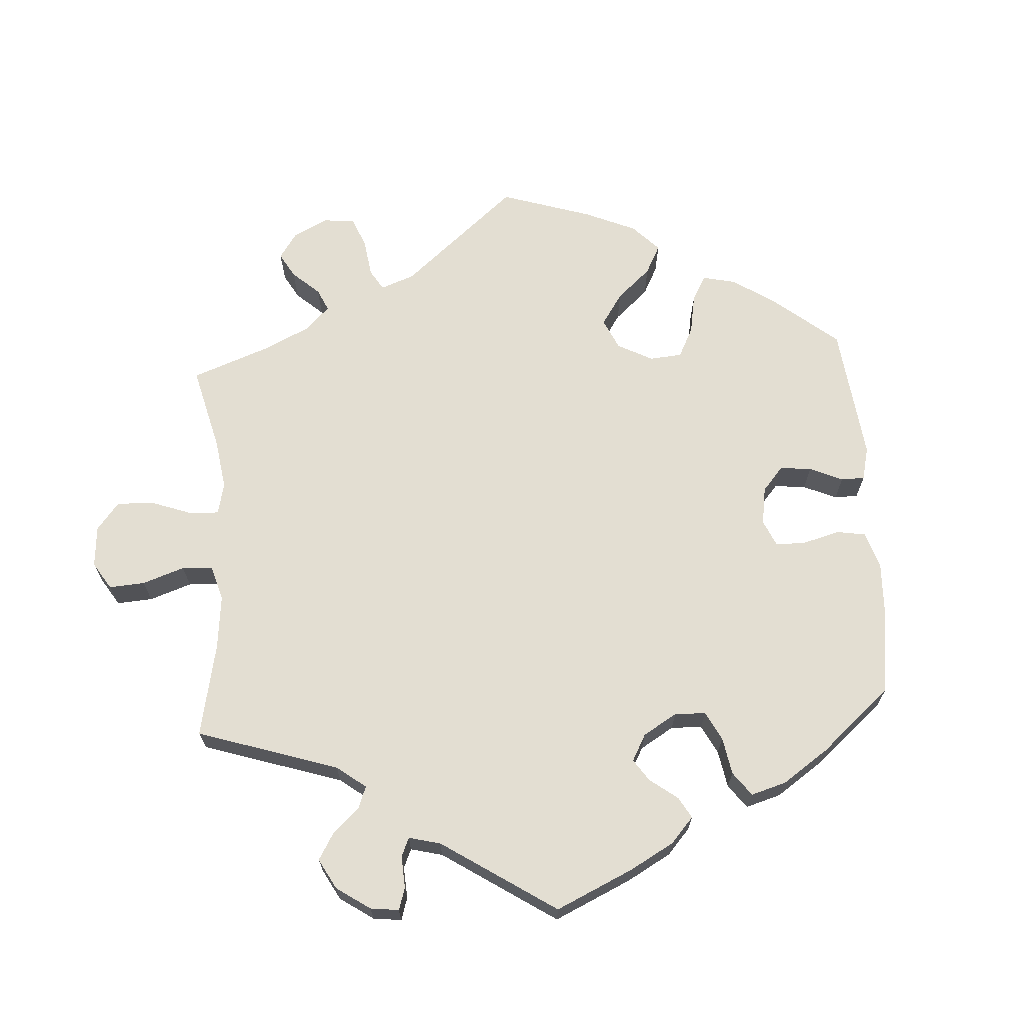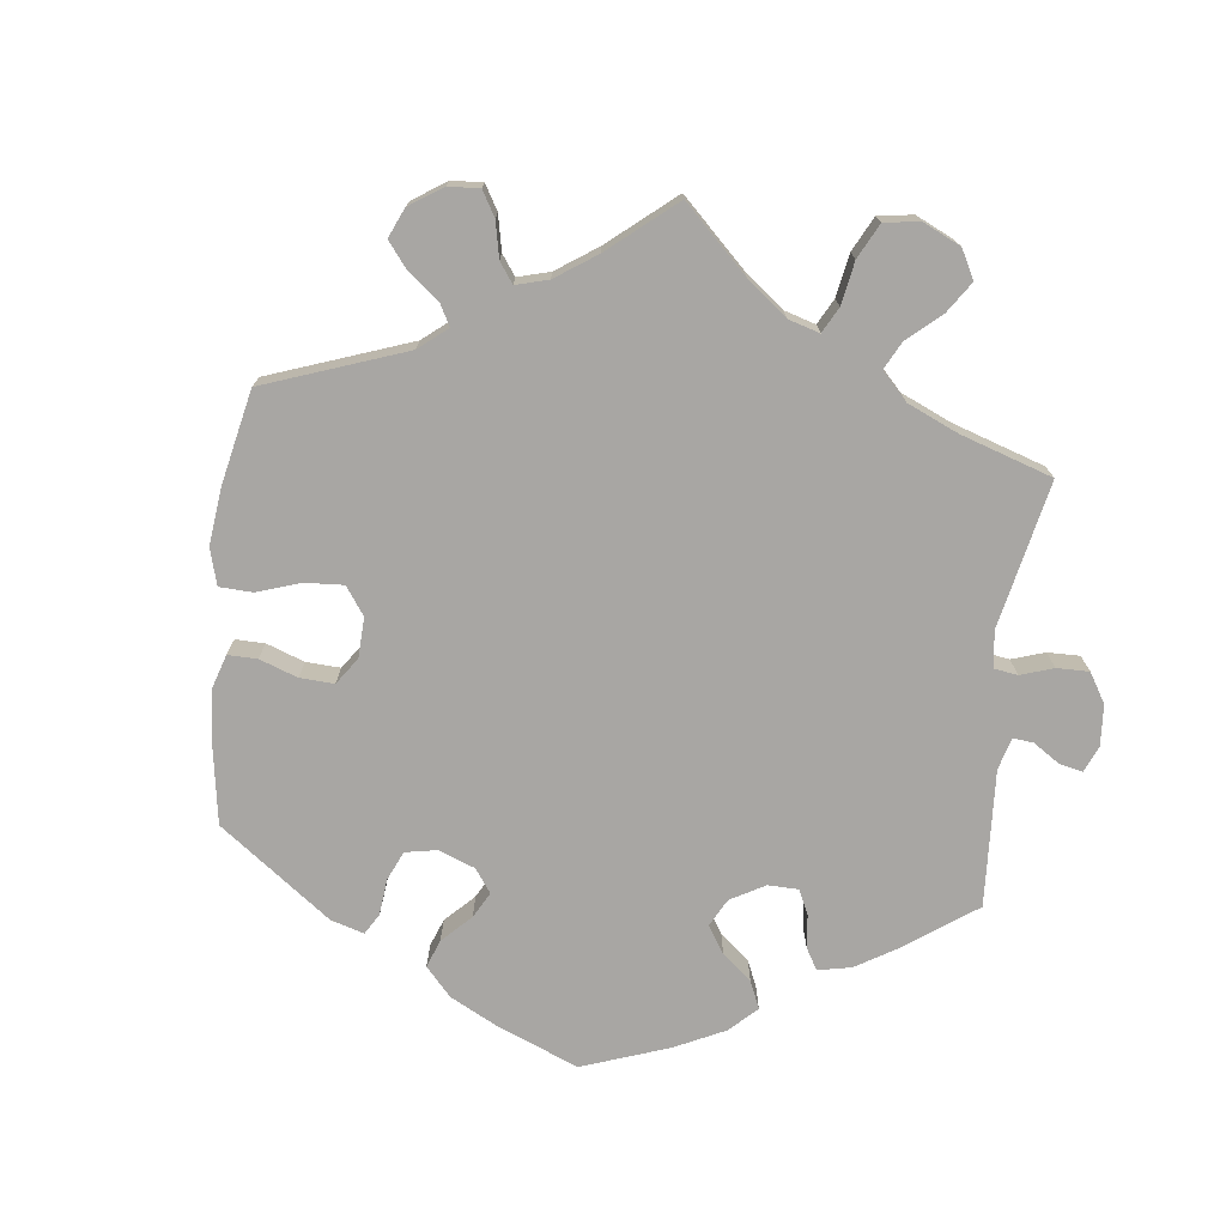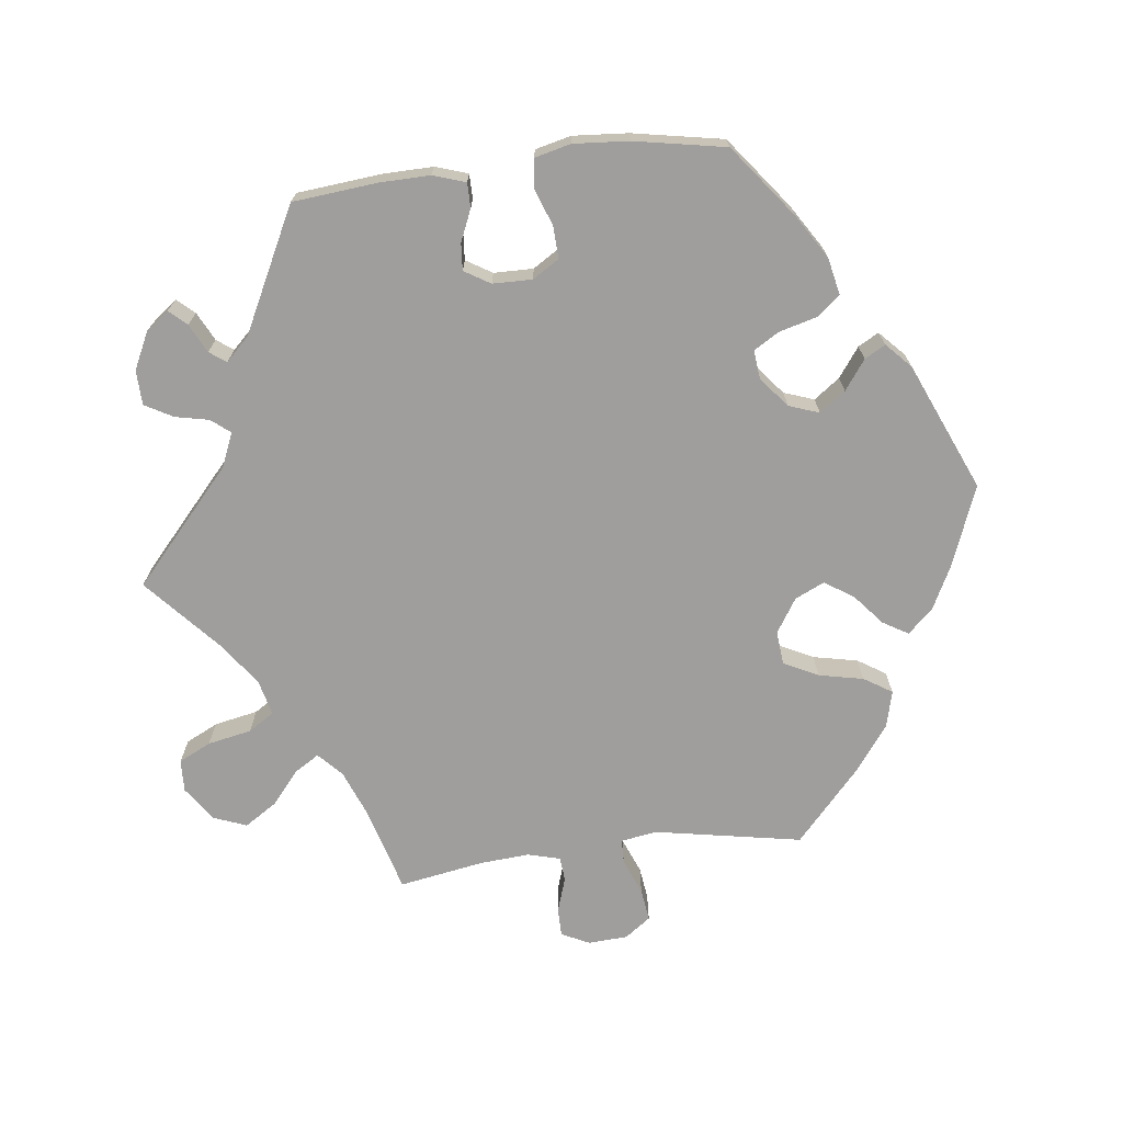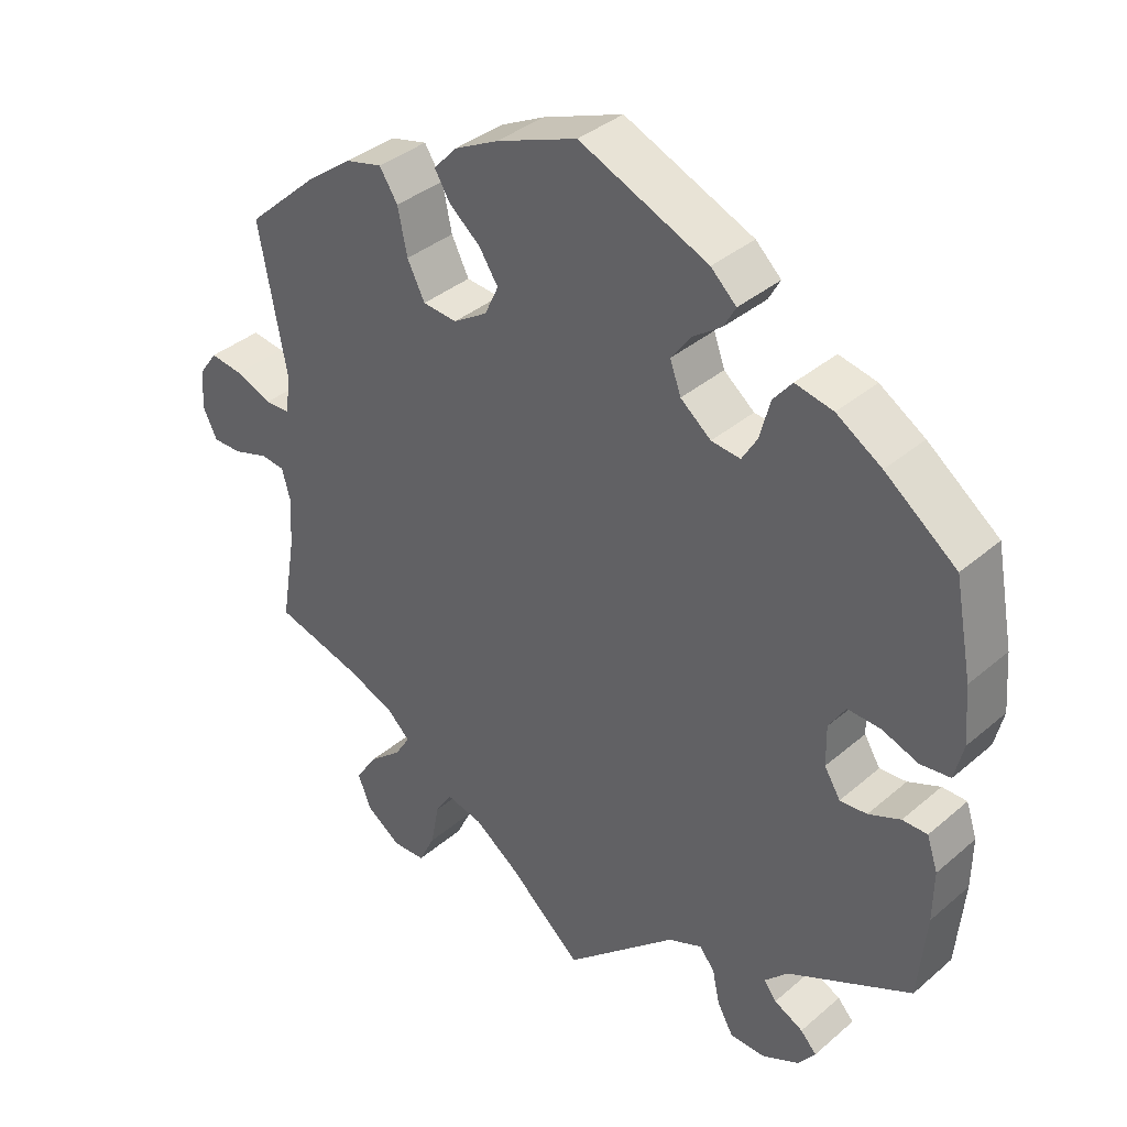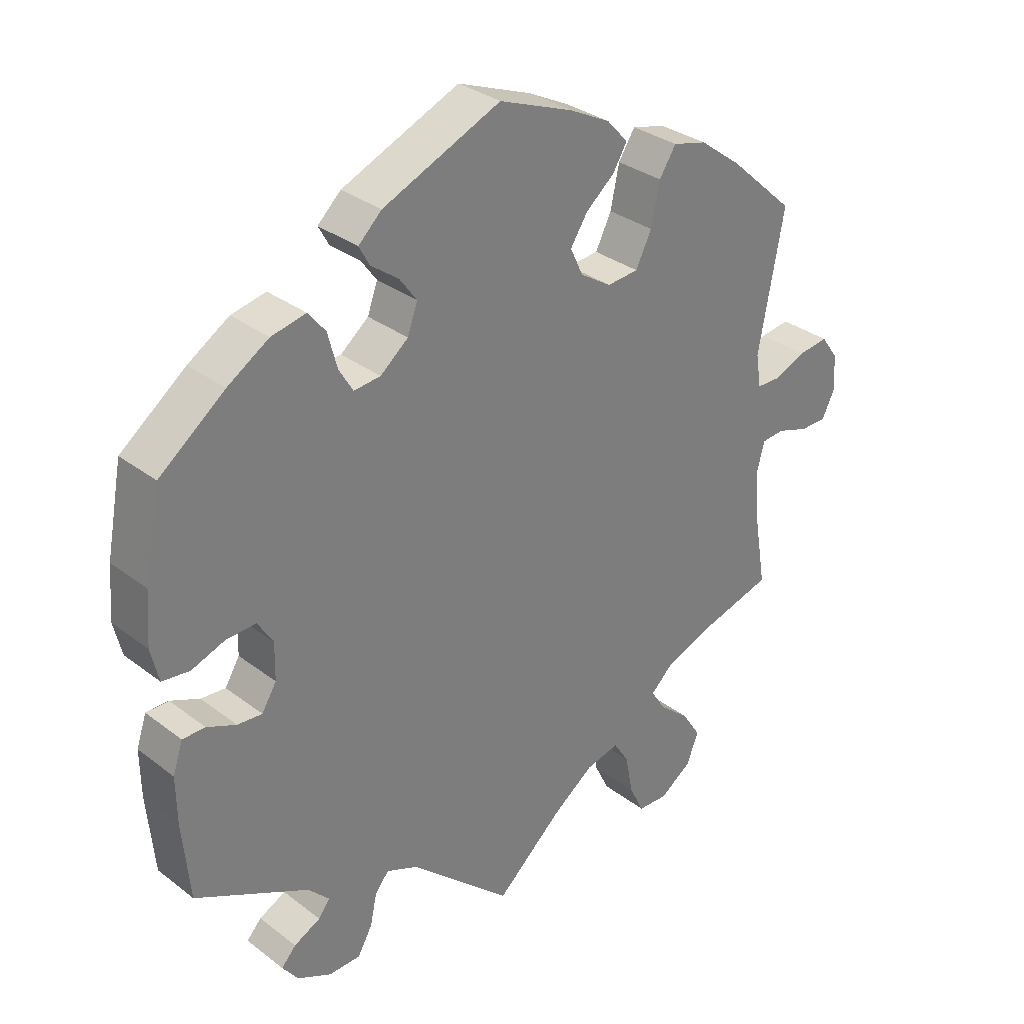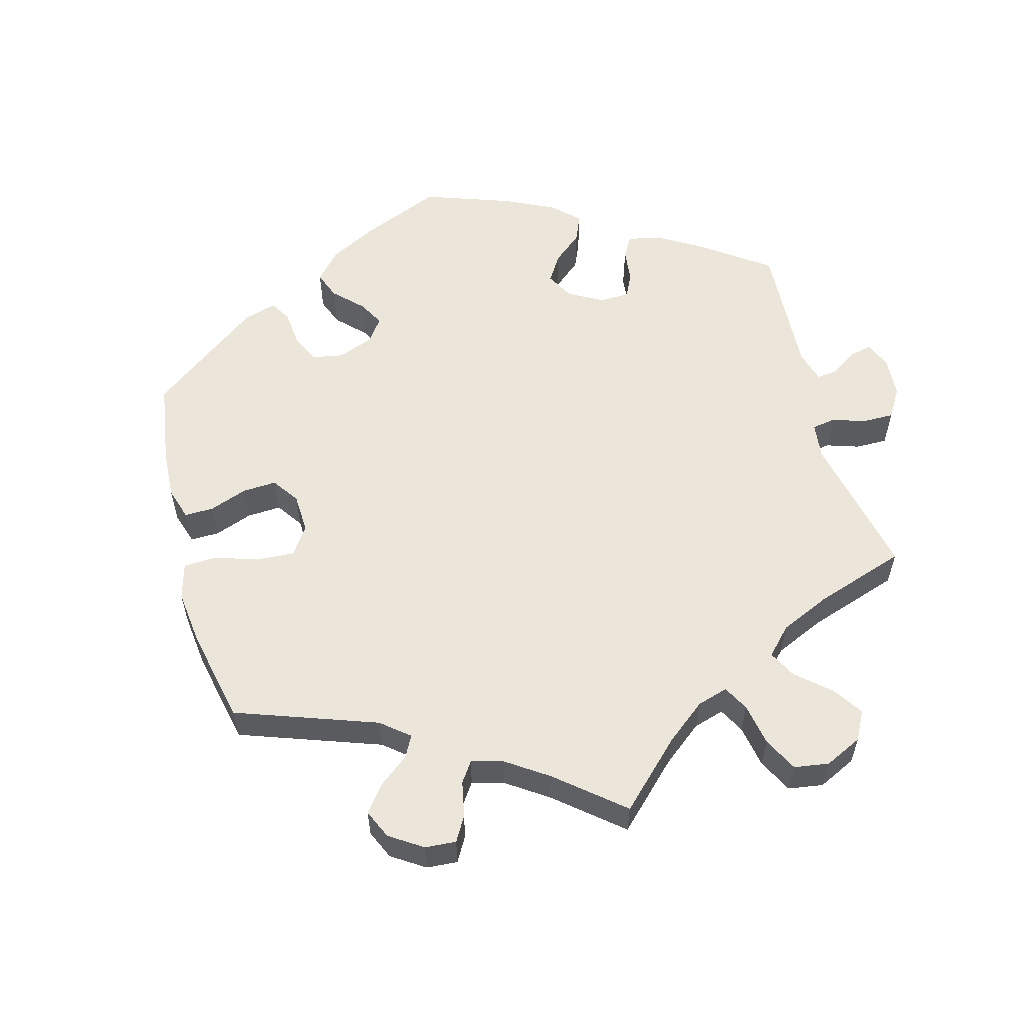
<metadata>
{"format":"obj","ext":"obj","renderer":"f3d","projection":"perspective","resolution":1024,"background":"white","views":[{"elev":67.5,"azim":-123.7,"up":"+Y"},{"elev":-74.3,"azim":113.4,"up":"+Y"},{"elev":-71.0,"azim":-82.9,"up":"+Y"},{"elev":37.1,"azim":-137.6,"up":"+Z"},{"elev":31.9,"azim":-43.1,"up":"+Z"},{"elev":57.3,"azim":104.9,"up":"+Y"}]}
</metadata>
<code>
v 0.383 0.07 -0.322
v 0.317 0.07 -0.348
v 0.284 0.07 -0.379
v 0.305 0.07 -0.413
v 0.351 0.07 -0.452
v 0.38 0.07 -0.497
v 0.362 0.07 -0.543
v 0.314 0.07 -0.576
v 0.269 0.07 -0.574
v 0.247 0.07 -0.529
v 0.235 0.07 -0.468
v 0.212 0.07 -0.432
v 0.162 0.07 -0.444
v 0.1 0.07 -0.489
v 0 0.07 -0.578
v -0.154 0.07 -0.439
v -0.201 0.07 -0.419
v -0.222 0.07 -0.445
v -0.232 0.07 -0.492
v -0.254 0.07 -0.531
v -0.302 0.07 -0.532
v -0.353 0.07 -0.507
v -0.377 0.07 -0.475
v -0.355 0.07 -0.451
v -0.315 0.07 -0.431
v -0.298 0.07 -0.408
v -0.33 0.07 -0.375
v -0.5 0.07 -0.289
v -0.511 0.07 -0.171
v -0.512 0.07 -0.101
v -0.497 0.07 -0.056
v -0.463 0.07 -0.056
v -0.419 0.07 -0.075
v -0.382 0.07 -0.078
v -0.36 0.07 -0.042
v -0.359 0.07 0.013
v -0.382 0.07 0.05
v -0.427 0.07 0.048
v -0.477 0.07 0.03
v -0.518 0.07 0.035
v -0.53 0.07 0.085
v -0.524 0.07 0.162
v -0.5 0.07 0.289
v -0.402 0.07 0.364
v -0.34 0.07 0.403
v -0.288 0.07 0.414
v -0.262 0.07 0.382
v -0.248 0.07 0.329
v -0.227 0.07 0.294
v -0.187 0.07 0.298
v -0.145 0.07 0.332
v -0.13 0.07 0.374
v -0.156 0.07 0.41
v -0.197 0.07 0.44
v -0.213 0.07 0.469
v -0.178 0.07 0.502
v -0.001 0.07 0.578
v 0.11 0.07 0.535
v 0.171 0.07 0.504
v 0.203 0.07 0.469
v 0.182 0.07 0.434
v 0.139 0.07 0.398
v 0.113 0.07 0.358
v 0.132 0.07 0.317
v 0.179 0.07 0.287
v 0.226 0.07 0.291
v 0.25 0.07 0.339
v 0.263 0.07 0.401
v 0.288 0.07 0.44
v 0.339 0.07 0.427
v 0.402 0.07 0.38
v 0.501 0.07 0.29
v 0.463 0.07 0.085
v 0.471 0.07 0.035
v 0.505 0.07 0.034
v 0.555 0.07 0.054
v 0.6 0.07 0.06
v 0.626 0.07 0.024
v 0.629 0.07 -0.031
v 0.61 0.07 -0.07
v 0.57 0.07 -0.07
v 0.522 0.07 -0.054
v 0.488 0.07 -0.057
v 0.476 0.07 -0.102
v 0.481 0.07 -0.171
v 0.501 0.07 -0.289
v 0.383 0 -0.322
v 0.317 0 -0.348
v 0.284 0 -0.379
v 0.305 0 -0.413
v 0.351 0 -0.452
v 0.38 0 -0.497
v 0.362 0 -0.543
v 0.314 0 -0.576
v 0.269 0 -0.574
v 0.247 0 -0.529
v 0.235 0 -0.468
v 0.212 0 -0.432
v 0.162 0 -0.444
v 0.1 0 -0.489
v 0 0 -0.578
v -0.154 0 -0.439
v -0.201 0 -0.419
v -0.222 0 -0.445
v -0.232 0 -0.492
v -0.254 0 -0.531
v -0.302 0 -0.532
v -0.353 0 -0.507
v -0.377 0 -0.475
v -0.355 0 -0.451
v -0.315 0 -0.431
v -0.298 0 -0.408
v -0.33 0 -0.375
v -0.5 0 -0.289
v -0.511 0 -0.171
v -0.512 0 -0.101
v -0.497 0 -0.056
v -0.463 0 -0.056
v -0.419 0 -0.075
v -0.382 0 -0.078
v -0.36 0 -0.042
v -0.359 0 0.013
v -0.382 0 0.05
v -0.427 0 0.048
v -0.477 0 0.03
v -0.518 0 0.035
v -0.53 0 0.085
v -0.524 0 0.162
v -0.5 0 0.289
v -0.402 0 0.364
v -0.34 0 0.403
v -0.288 0 0.414
v -0.262 0 0.382
v -0.248 0 0.329
v -0.227 0 0.294
v -0.187 0 0.298
v -0.145 0 0.332
v -0.13 0 0.374
v -0.156 0 0.41
v -0.197 0 0.44
v -0.213 0 0.469
v -0.178 0 0.502
v -0.001 0 0.578
v 0.11 0 0.535
v 0.171 0 0.504
v 0.203 0 0.469
v 0.182 0 0.434
v 0.139 0 0.398
v 0.113 0 0.358
v 0.132 0 0.317
v 0.179 0 0.287
v 0.226 0 0.291
v 0.25 0 0.339
v 0.263 0 0.401
v 0.288 0 0.44
v 0.339 0 0.427
v 0.402 0 0.38
v 0.501 0 0.29
v 0.463 0 0.085
v 0.471 0 0.035
v 0.505 0 0.034
v 0.555 0 0.054
v 0.6 0 0.06
v 0.626 0 0.024
v 0.629 0 -0.031
v 0.61 0 -0.07
v 0.57 0 -0.07
v 0.522 0 -0.054
v 0.488 0 -0.057
v 0.476 0 -0.102
v 0.481 0 -0.171
v 0.501 0 -0.289
f 85 86 1
f 84 85 1 2
f 83 84 2 3
f 79 80 81 82
f 79 82 83
f 78 79 83
f 75 76 77 78
f 74 75 78 83
f 70 71 72 73
f 70 73 74
f 67 68 69 70
f 66 67 70 74
f 65 66 74 83
f 59 60 61 62
f 59 62 63
f 58 59 63
f 57 58 63
f 56 57 63 64
f 53 54 55 56
f 52 53 56 64
f 45 46 47 48
f 45 48 49
f 44 45 49
f 43 44 49
f 42 43 49
f 41 42 49 50
f 38 39 40 41
f 37 38 41 50
f 30 31 32 33
f 30 33 34
f 27 28 29 30
f 26 27 30 34
f 22 23 24 25
f 22 25 26
f 21 22 26
f 18 19 20 21
f 17 18 21 26
f 14 15 16
f 13 14 16 17
f 12 13 17 26
f 8 9 10 11
f 8 11 12
f 7 8 12
f 4 5 6 7
f 3 4 7 12
f 51 52 64 65
f 36 37 50 51
f 35 36 51 65
f 34 35 65 83
f 26 34 83
f 3 12 26 83
f 87 172 171
f 88 87 171 170
f 89 88 170 169
f 168 167 166 165
f 169 168 165
f 169 165 164
f 164 163 162 161
f 169 164 161 160
f 159 158 157 156
f 160 159 156
f 156 155 154 153
f 160 156 153 152
f 169 160 152 151
f 148 147 146 145
f 149 148 145
f 149 145 144
f 149 144 143
f 150 149 143 142
f 142 141 140 139
f 150 142 139 138
f 134 133 132 131
f 135 134 131
f 135 131 130
f 135 130 129
f 135 129 128
f 136 135 128 127
f 127 126 125 124
f 136 127 124 123
f 119 118 117 116
f 120 119 116
f 116 115 114 113
f 120 116 113 112
f 111 110 109 108
f 112 111 108
f 112 108 107
f 107 106 105 104
f 112 107 104 103
f 102 101 100
f 103 102 100 99
f 112 103 99 98
f 97 96 95 94
f 98 97 94
f 98 94 93
f 93 92 91 90
f 98 93 90 89
f 151 150 138 137
f 137 136 123 122
f 151 137 122 121
f 169 151 121 120
f 169 120 112
f 169 112 98 89
f 1 87 88 2
f 2 88 89 3
f 3 89 90 4
f 4 90 91 5
f 5 91 92 6
f 6 92 93 7
f 7 93 94 8
f 8 94 95 9
f 9 95 96 10
f 10 96 97 11
f 11 97 98 12
f 12 98 99 13
f 13 99 100 14
f 14 100 101 15
f 15 101 102 16
f 16 102 103 17
f 17 103 104 18
f 18 104 105 19
f 19 105 106 20
f 20 106 107 21
f 21 107 108 22
f 22 108 109 23
f 23 109 110 24
f 24 110 111 25
f 25 111 112 26
f 26 112 113 27
f 27 113 114 28
f 28 114 115 29
f 29 115 116 30
f 30 116 117 31
f 31 117 118 32
f 32 118 119 33
f 33 119 120 34
f 34 120 121 35
f 35 121 122 36
f 36 122 123 37
f 37 123 124 38
f 38 124 125 39
f 39 125 126 40
f 40 126 127 41
f 41 127 128 42
f 42 128 129 43
f 43 129 130 44
f 44 130 131 45
f 45 131 132 46
f 46 132 133 47
f 47 133 134 48
f 48 134 135 49
f 49 135 136 50
f 50 136 137 51
f 51 137 138 52
f 52 138 139 53
f 53 139 140 54
f 54 140 141 55
f 55 141 142 56
f 56 142 143 57
f 57 143 144 58
f 58 144 145 59
f 59 145 146 60
f 60 146 147 61
f 61 147 148 62
f 62 148 149 63
f 63 149 150 64
f 64 150 151 65
f 65 151 152 66
f 66 152 153 67
f 67 153 154 68
f 68 154 155 69
f 69 155 156 70
f 70 156 157 71
f 71 157 158 72
f 72 158 159 73
f 73 159 160 74
f 74 160 161 75
f 75 161 162 76
f 76 162 163 77
f 77 163 164 78
f 78 164 165 79
f 79 165 166 80
f 80 166 167 81
f 81 167 168 82
f 82 168 169 83
f 83 169 170 84
f 84 170 171 85
f 85 171 172 86
f 86 172 87 1

</code>
